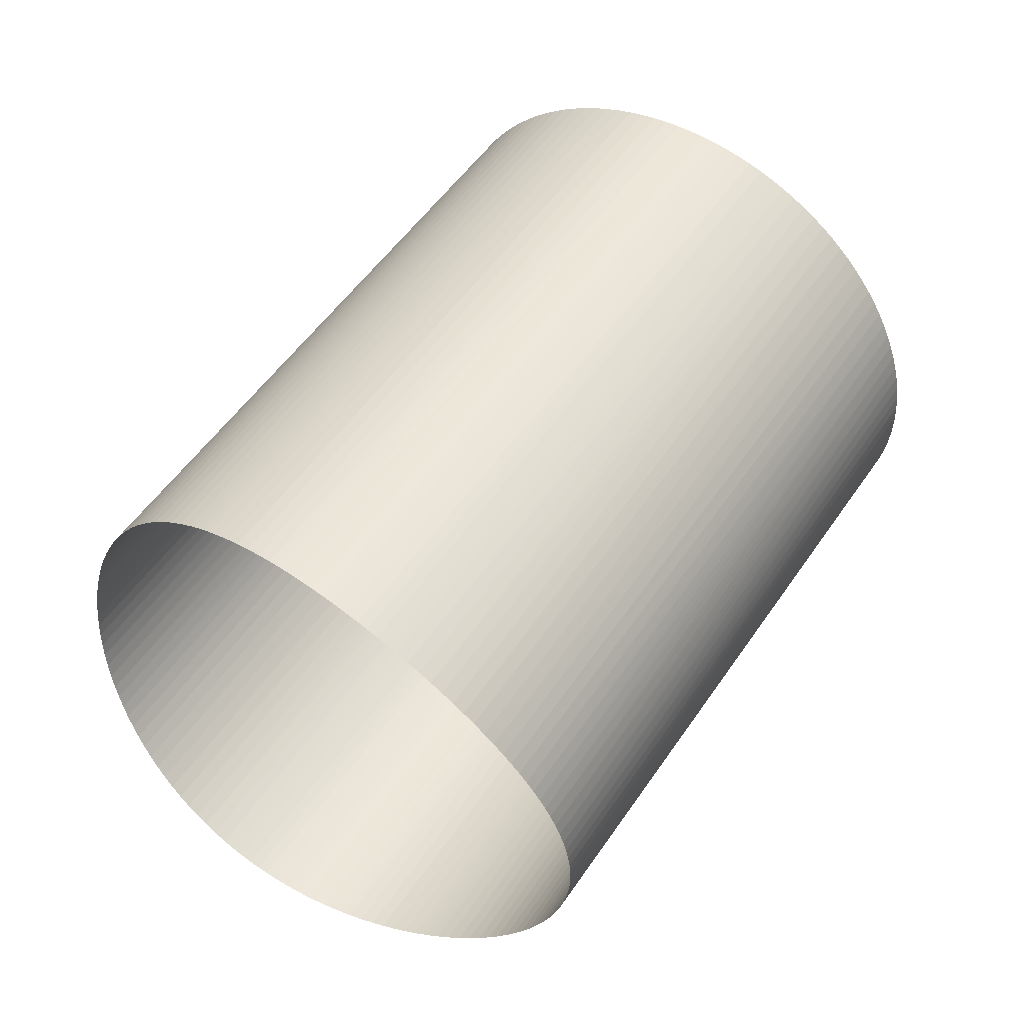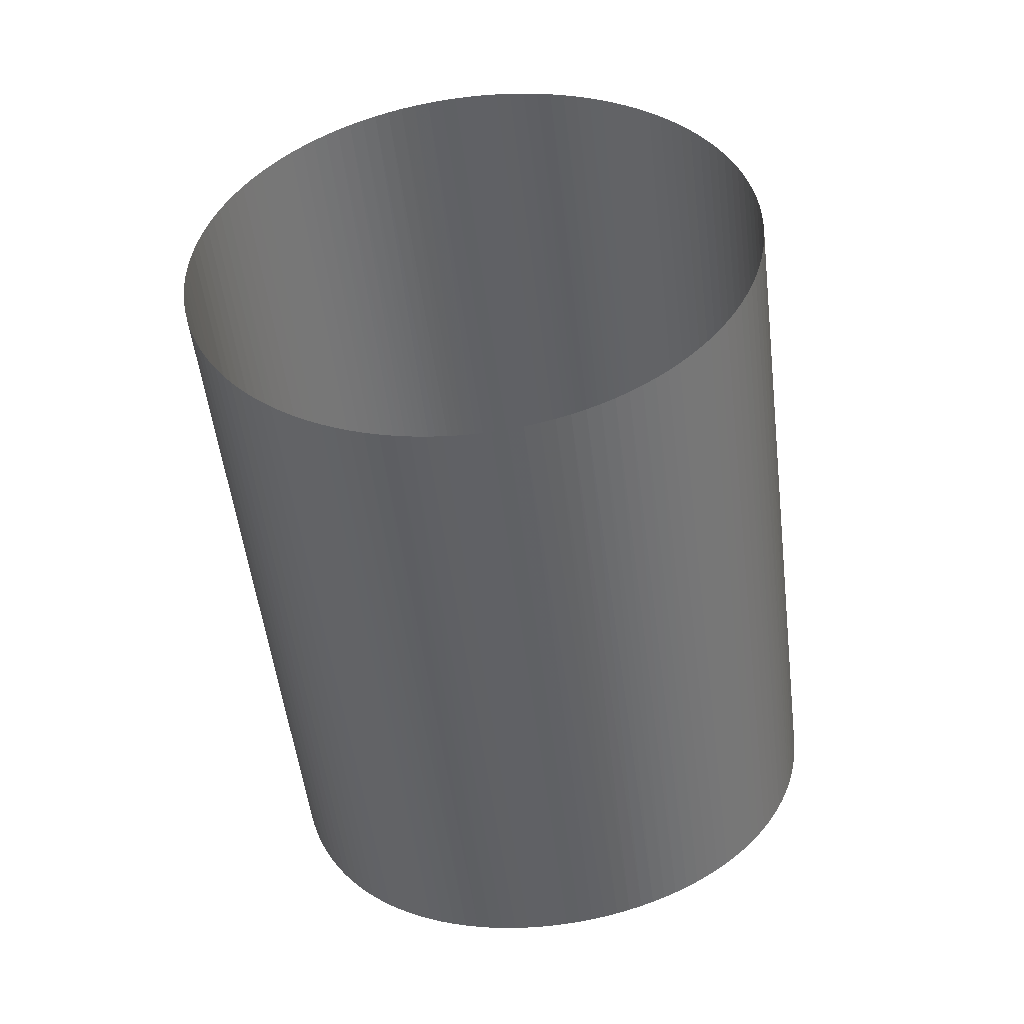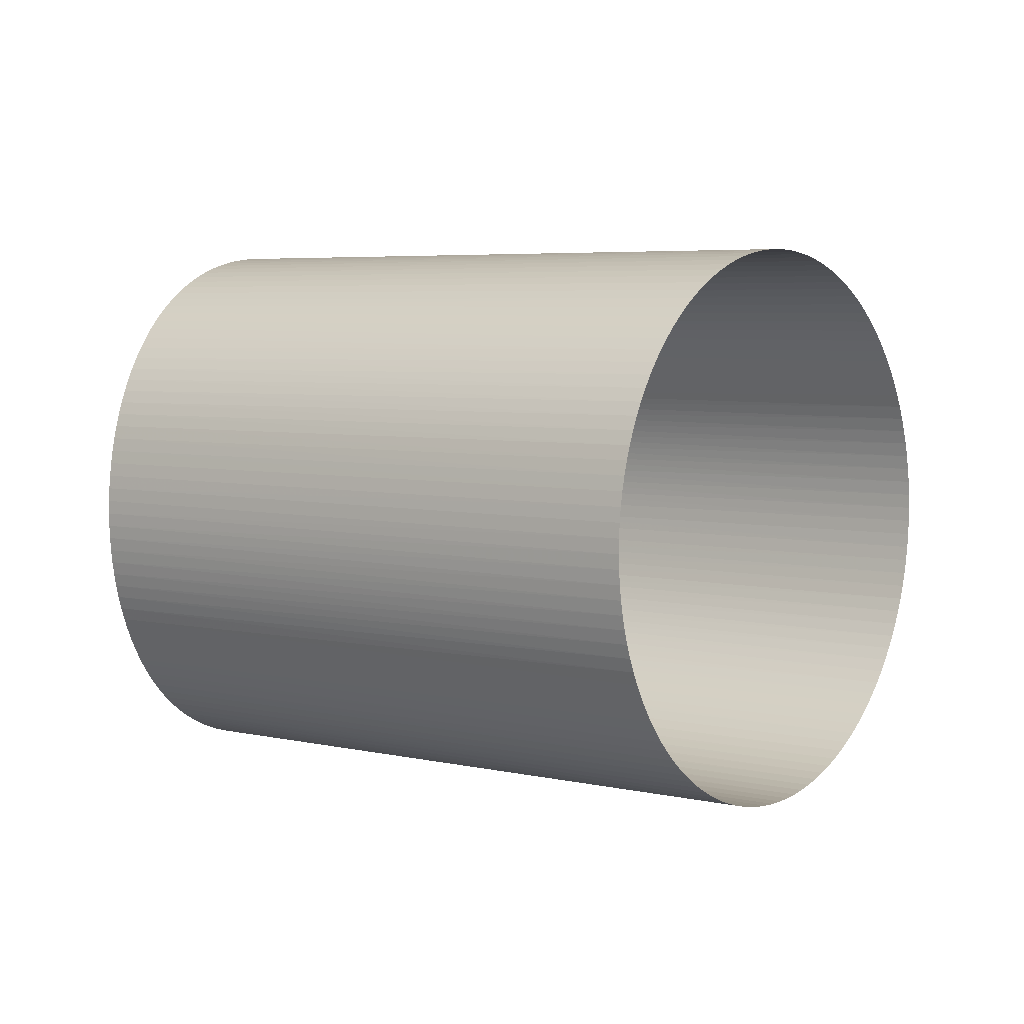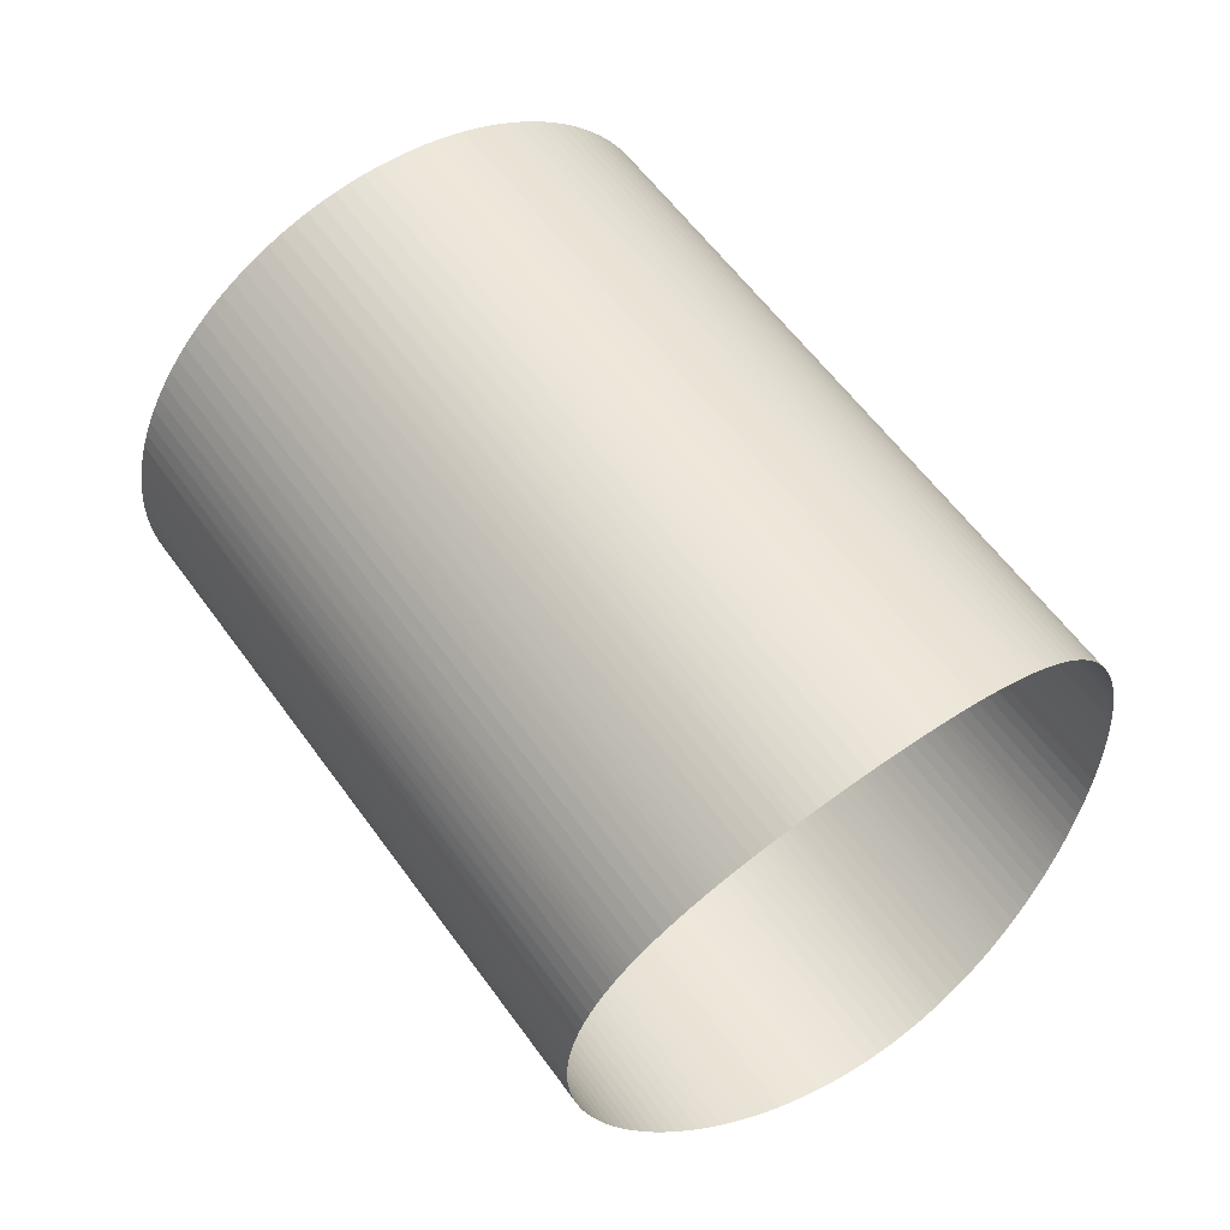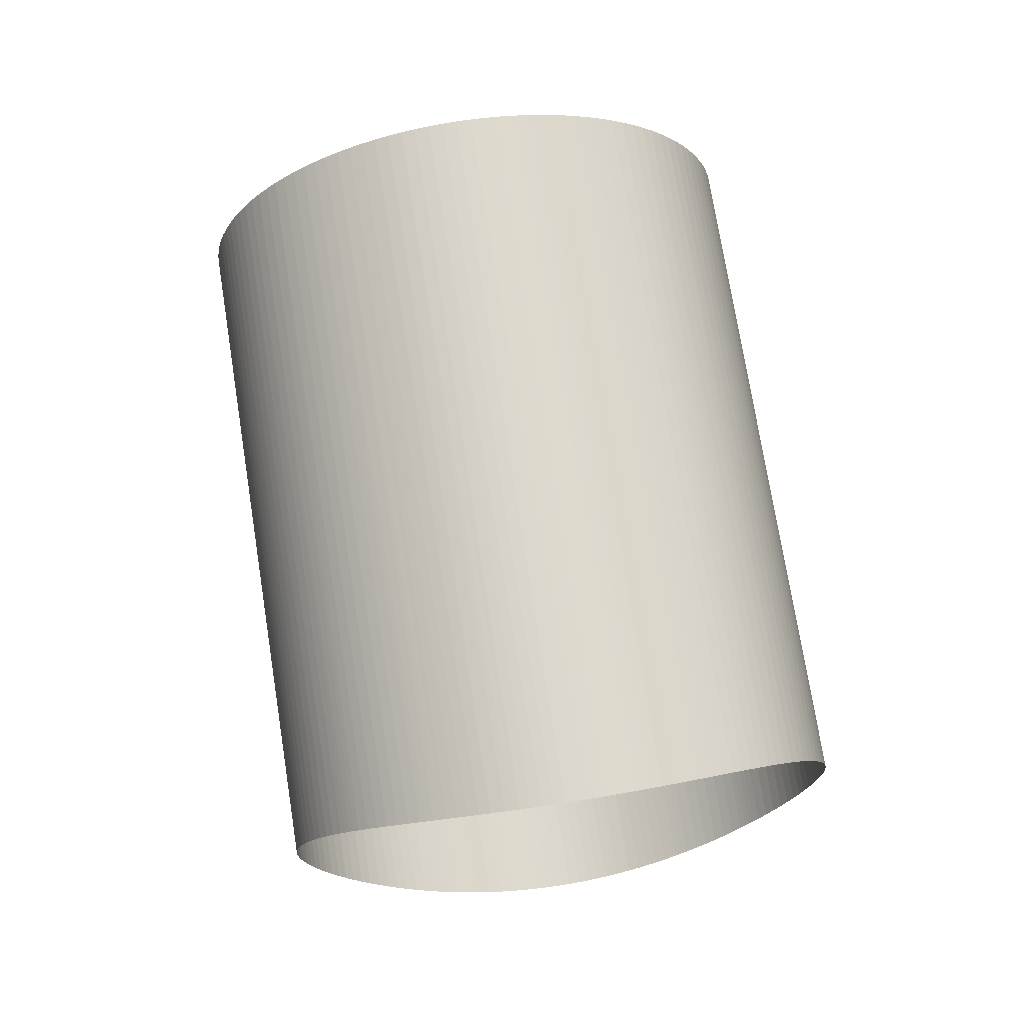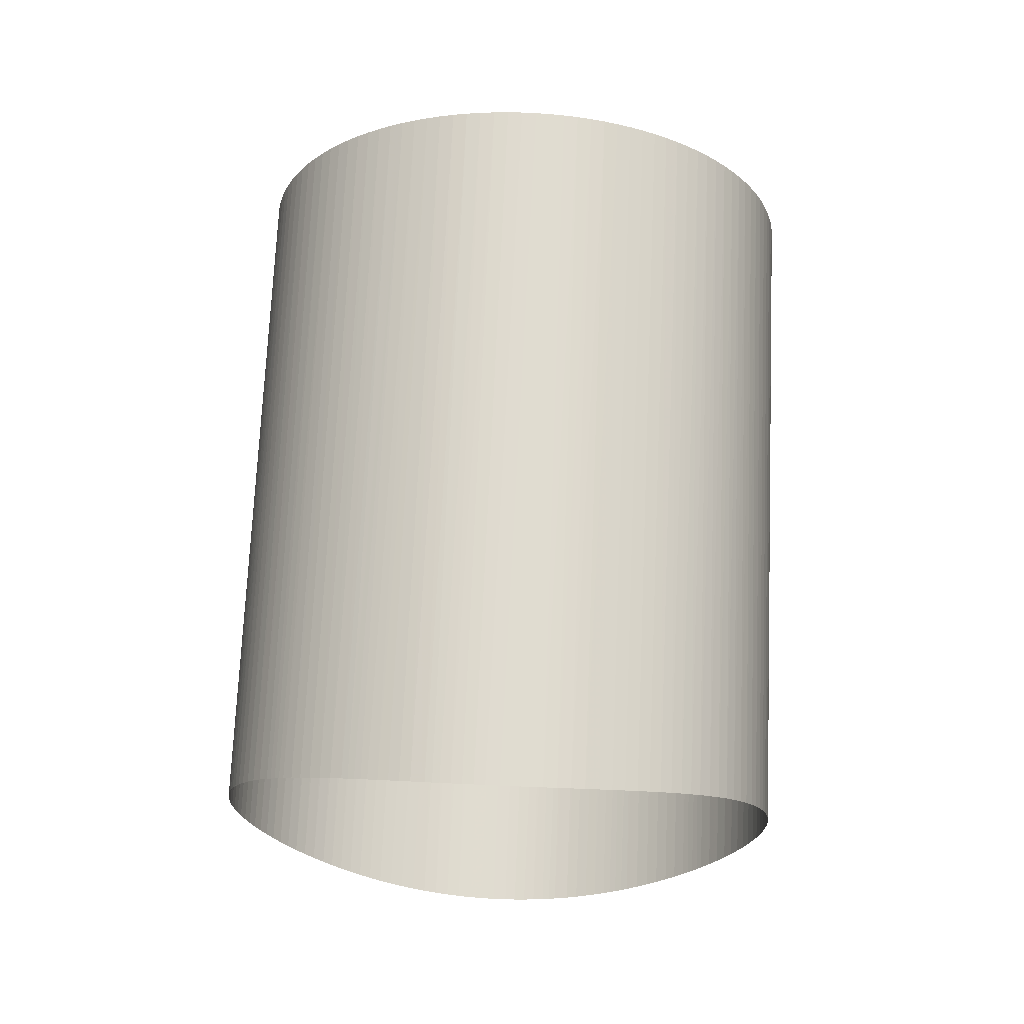
<metadata>
{"format":"obj","ext":"obj","renderer":"f3d","projection":"perspective","resolution":1024,"background":"white","views":[{"elev":-25.6,"azim":-21.7,"up":"+Z"},{"elev":75.5,"azim":-101.6,"up":"+Z"},{"elev":4.8,"azim":-17.7,"up":"+Y"},{"elev":-29.3,"azim":-174.0,"up":"+Z"},{"elev":73.1,"azim":-154.0,"up":"+Y"},{"elev":70.0,"azim":-142.5,"up":"+Y"}]}
</metadata>
<code>
v 129 -30 183.3
v 128.1 30 183.9
v 129.3 29.99 183.1
v 127.8 -29.99 184.2
v 130.2 -29.94 182.5
v 127 29.94 184.8
v 130.3 29.93 182.4
v 126.9 -29.93 184.8
v 126 -29.83 185.5
v 131.2 29.83 181.8
v 131.4 -29.81 181.7
v 125.8 29.81 185.6
v 125 -29.68 186.2
v 132.2 29.68 181.2
v 124.7 29.61 186.5
v 132.6 -29.61 180.9
v 133.2 29.49 180.6
v 124.1 -29.49 186.9
v 123.6 29.34 187.3
v 133.8 -29.34 180.2
v 133.8 29.34 180.2
v 123.6 -29.34 187.4
v 134.4 29.17 179.8
v 123 -29.17 187.8
v 135 -29.01 179.5
v 122.5 29.01 188.2
v 121.8 -28.78 188.7
v 135.7 28.78 179
v 121.4 28.6 189.1
v 136.2 -28.6 178.7
v 120.9 -28.42 189.5
v 136.7 28.42 178.5
v 120.3 28.13 190
v 137.4 -28.13 178
v 120.1 -28.02 190.2
v 137.7 28.02 177.9
v 119.3 27.59 190.9
v 138.6 -27.59 177.4
v 138.6 27.57 177.4
v 119.3 -27.57 190.9
v 118.4 -27.09 191.6
v 139.6 27.09 176.8
v 139.8 -26.99 176.7
v 118.3 26.99 191.8
v 117.9 -26.75 192.1
v 140.2 26.75 176.5
v 140.8 26.39 176.2
v 117.4 -26.39 192.6
v 117.3 26.33 192.6
v 140.9 -26.33 176.1
v 141.4 26.01 175.9
v 116.9 -26.01 193
v 116.4 25.62 193.5
v 142 -25.62 175.6
v 116.4 -25.61 193.5
v 142 25.61 175.6
v 143 -24.86 175
v 115.5 24.86 194.3
v 115.5 -24.84 194.3
v 143.1 24.84 175
v 114.7 24.06 195.1
v 144.1 -24.06 174.5
v 144.1 24.02 174.5
v 114.7 -24.02 195.1
v 113.9 23.21 195.8
v 145.1 -23.21 174
v 113.9 -23.16 195.9
v 145.1 23.16 174
v 113.2 22.32 196.6
v 146 -22.32 173.6
v 146.1 22.25 173.5
v 113.1 -22.25 196.6
v 112.5 21.38 197.3
v 146.9 -21.38 173.2
v 112.4 -21.3 197.3
v 147 21.3 173.1
v 147.9 20.31 172.7
v 111.7 -20.31 198
v 111.7 20.28 198.1
v 147.9 -20.28 172.7
v 148.4 19.74 172.5
v 111.4 -19.74 198.4
v 111 -19.15 198.8
v 148.8 19.15 172.3
v 148.9 -19.13 172.3
v 111 19.13 198.8
v 149.3 18.54 172.1
v 110.7 -18.54 199.1
v 110.3 17.93 199.5
v 149.7 -17.93 171.9
v 110.3 -17.93 199.5
v 149.7 17.93 171.9
v 150.5 -16.7 171.5
v 109.7 16.7 200.1
v 109.7 -16.68 200.2
v 150.6 16.68 171.5
v 109.2 15.44 200.7
v 151.3 -15.44 171.2
v 109.1 -15.39 200.8
v 151.3 15.39 171.2
v 152 -14.14 170.9
v 108.6 14.14 201.3
v 152 14.07 170.9
v 108.6 -14.07 201.3
v 108.2 12.82 201.8
v 152.6 -12.82 170.7
v 108.2 -12.72 201.8
v 152.7 12.72 170.7
v 153.2 -11.47 170.4
v 107.8 11.47 202.2
v 107.7 -11.34 202.3
v 153.2 11.34 170.4
v 153.7 -10.08 170.2
v 107.4 10.08 202.7
v 153.7 9.944 170.2
v 107.4 -9.944 202.7
v 154.1 -8.68 170.1
v 107.1 8.68 203
v 154.2 8.559 170.1
v 107.1 -8.559 203
v 154.5 -7.259 169.9
v 106.8 7.259 203.3
v 106.8 -7.157 203.3
v 154.5 7.157 169.9
v 154.8 -5.824 169.8
v 106.6 5.824 203.6
v 154.8 5.741 169.8
v 106.6 -5.741 203.6
v 106.4 4.378 203.8
v 155.1 -4.378 169.7
v 155.1 4.315 169.7
v 106.4 -4.315 203.8
v 106.3 2.923 203.9
v 155.2 -2.923 169.6
v 155.2 2.881 169.6
v 106.3 -2.881 203.9
v 155.3 -1.463 169.6
v 106.2 1.463 204
v 106.2 -1.442 204
v 155.3 1.442 169.6
v 155.4 1.959e-14 169.6
v 106.2 1.959e-14 204
v 175 29.79 243.7
v 149.7 -12.31 261.4
v 175.5 -29.71 243.4
v 170.4 -29.93 246.9
v 150.2 -13.7 261.1
v 181.1 27.91 239.4
v 186 -24.71 236
v 196.6 1.866 228.6
v 148.4 -7.951 262.3
v 187.6 23.24 234.9
v 180.4 -28.23 239.9
v 150 13.12 261.2
v 192.9 -15.83 231.1
v 177.5 29.27 242
v 159.6 -25.88 254.4
v 184.5 25.88 237
v 193.3 15.06 230.9
v 194.2 -13.12 230.3
v 148.1 -6.451 262.6
v 196.1 6.451 228.9
v 193.6 -14.5 230.7
v 148.2 7.328 262.4
v 150.8 -15.06 260.6
v 189.5 21.17 233.6
v 157.5 -24.19 255.9
v 164.2 -28.44 251.2
v 147.5 -1.866 262.9
v 174.2 -29.88 244.2
v 151.5 -16.37 260.2
v 166.7 -29.27 249.5
v 193.9 13.7 230.4
v 182.3 27.31 238.6
v 157.1 23.8 256.2
v 195.2 -10.28 229.6
v 195.9 -7.328 229.1
v 179.2 -28.71 240.8
v 188 -22.83 234.6
v 195.6 -8.816 229.3
v 167.9 -29.57 248.6
v 147.8 -4.935 262.7
v 147.6 2.764 262.9
v 158.1 24.71 255.5
v 173.7 29.93 244.6
v 149.5 11.72 261.6
v 196.2 -5.821 228.9
v 161.4 27.03 253.2
v 151.2 15.83 260.4
v 160.8 -26.63 253.7
v 156.5 -23.24 256.6
v 147.5 1.223 262.9
v 196.5 3.405 228.7
v 191.5 -18.36 232.1
v 171.7 -30 246
v 150.6 14.5 260.8
v 163.8 28.23 251.6
v 160.3 26.33 254
v 163.1 -27.91 252.1
v 147.5 -0.3221 263
v 191.9 17.64 231.8
v 167.4 29.45 249
v 183.9 -26.33 237.5
v 155.6 -22.23 257.3
v 168.7 29.71 248.1
v 148 5.821 262.6
v 171.2 29.98 246.4
v 195.4 9.43 229.4
v 154.7 -21.17 257.9
v 188.6 22.23 234.2
v 162.6 27.67 252.4
v 187 -23.8 235.3
v 196.6 -1.223 228.6
v 190.4 20.05 232.9
v 176.7 -29.45 242.5
v 169.2 -29.79 247.8
v 155.2 21.8 257.6
v 166.2 29.12 249.9
v 148.6 8.816 262.2
v 181.6 -27.67 239.1
v 152.2 -17.64 259.7
v 194.7 -11.72 229.9
v 147.7 -3.405 262.8
v 178 -29.12 241.6
v 173 -29.98 245.1
v 183.4 26.63 237.8
v 196.5 -2.764 228.6
v 147.8 4.298 262.8
v 182.7 -27.03 238.3
v 161.9 -27.31 252.9
v 196.6 0.3221 228.5
v 189 -21.8 233.9
v 156.1 22.83 256.9
v 165 28.71 250.7
v 186.6 24.19 235.6
v 179.9 28.44 240.3
v 149 10.28 261.9
v 149.2 -10.88 261.8
v 158.6 -25.07 255.2
v 176.2 29.57 242.8
v 148.7 -9.43 262.1
v 154.3 20.71 258.2
v 153.8 -20.05 258.5
v 196.3 4.935 228.8
v 169.9 29.88 247.3
v 172.4 30 245.5
v 192.7 16.37 231.3
v 152.6 18.36 259.4
v 192.3 -17.12 231.6
v 184.9 -25.55 236.7
v 165.5 -28.89 250.4
v 153 -18.87 259.1
v 195.8 7.951 229.2
v 153.4 19.56 258.8
v 190.7 -19.56 232.7
v 191.2 18.87 232.4
v 159.2 25.55 254.8
v 194.5 12.31 230.1
v 178.7 28.89 241.1
v 189.9 -20.71 233.3
v 185.6 25.07 236.3
v 151.9 17.12 259.9
v 195 10.88 229.7
v 196.4 -4.298 228.7
g CATIASTL
f 229 220 38
f 34 38 220
f 220 153 34
f 30 34 153
f 153 178 30
f 25 30 178
f 178 224 25
f 20 25 224
f 224 215 20
f 16 20 215
f 215 145 16
f 11 16 145
f 145 170 11
f 11 170 5
f 5 170 225
f 5 225 1
f 1 225 195
f 1 195 4
f 4 195 146
f 13 9 216
f 216 181 13
f 24 22 172
f 172 251 24
f 24 251 27
f 27 251 168
f 40 35 199
f 199 230 40
f 55 52 157
f 157 239 55
f 55 239 59
f 59 239 167
f 59 167 64
f 64 167 191
f 75 72 204
f 204 209 75
f 78 75 209
f 209 243 78
f 95 91 221
f 221 171 95
f 99 95 171
f 171 165 99
f 104 99 165
f 165 147 104
f 107 104 147
f 147 144 107
f 111 107 144
f 144 238 111
f 116 111 238
f 238 241 116
f 120 116 241
f 241 151 120
f 123 120 151
f 151 161 123
f 128 123 161
f 161 182 128
f 128 182 132
f 132 182 223
f 132 223 136
f 136 223 169
f 136 169 139
f 139 169 200
f 138 192 183
f 138 183 133
f 133 183 228
f 133 228 129
f 164 219 118
f 114 118 219
f 219 237 114
f 110 114 237
f 237 186 110
f 105 110 186
f 186 154 105
f 102 105 154
f 154 196 102
f 97 102 196
f 196 189 97
f 94 97 189
f 189 262 94
f 89 94 262
f 262 248 89
f 86 89 248
f 248 254 86
f 79 86 254
f 254 242 79
f 73 79 242
f 242 217 73
f 69 73 217
f 217 233 69
f 69 233 65
f 65 233 175
f 65 175 61
f 61 175 184
f 61 184 58
f 58 184 257
f 142 139 200
f 142 200 192
f 142 192 138
f 50 203 43
f 43 203 229
f 43 229 38
f 216 9 146
f 146 9 8
f 146 8 4
f 172 22 181
f 181 22 18
f 181 18 13
f 199 35 168
f 168 35 31
f 168 31 27
f 190 45 230
f 230 45 41
f 230 41 40
f 157 52 190
f 190 52 48
f 190 48 45
f 204 72 191
f 191 72 67
f 191 67 64
f 252 83 243
f 243 83 82
f 243 82 78
f 221 91 252
f 252 91 88
f 252 88 83
f 129 228 126
f 126 228 206
f 126 206 122
f 122 206 164
f 122 164 118
f 198 49 257
f 257 49 53
f 257 53 58
f 188 211 37
f 33 37 211
f 211 197 33
f 29 33 197
f 197 234 29
f 26 29 234
f 234 218 26
f 19 26 218
f 218 202 19
f 15 19 202
f 202 205 15
f 12 15 205
f 205 245 12
f 12 245 6
f 6 245 207
f 6 207 2
f 2 207 246
f 2 246 3
f 3 246 185
f 14 10 143
f 143 240 14
f 23 21 156
f 156 259 23
f 23 259 28
f 28 259 236
f 39 36 148
f 148 174 39
f 56 51 158
f 158 261 56
f 56 261 60
f 60 261 235
f 60 235 63
f 63 235 152
f 76 71 210
f 210 166 76
f 77 76 166
f 166 214 77
f 96 92 201
f 201 247 96
f 100 96 247
f 247 159 100
f 103 100 159
f 159 173 103
f 108 103 173
f 173 258 108
f 112 108 258
f 258 263 112
f 115 112 263
f 263 208 115
f 119 115 208
f 208 253 119
f 124 119 253
f 253 162 124
f 127 124 162
f 162 244 127
f 127 244 131
f 131 244 193
f 131 193 135
f 135 193 150
f 135 150 140
f 140 150 231
f 137 213 227
f 137 227 134
f 134 227 264
f 134 264 130
f 177 180 117
f 113 117 180
f 180 176 113
f 109 113 176
f 176 222 109
f 106 109 222
f 222 160 106
f 101 106 160
f 160 163 101
f 98 101 163
f 163 155 98
f 93 98 155
f 155 249 93
f 90 93 249
f 249 194 90
f 85 90 194
f 194 255 85
f 80 85 255
f 255 260 80
f 74 80 260
f 260 232 74
f 70 74 232
f 232 179 70
f 70 179 66
f 66 179 212
f 66 212 62
f 62 212 149
f 62 149 57
f 57 149 250
f 141 140 231
f 141 231 213
f 141 213 137
f 49 198 44
f 44 198 188
f 44 188 37
f 143 10 185
f 185 10 7
f 185 7 3
f 156 21 240
f 240 21 17
f 240 17 14
f 148 36 236
f 236 36 32
f 236 32 28
f 226 46 174
f 174 46 42
f 174 42 39
f 158 51 226
f 226 51 47
f 226 47 46
f 210 71 152
f 152 71 68
f 152 68 63
f 256 84 214
f 214 84 81
f 214 81 77
f 201 92 256
f 256 92 87
f 256 87 84
f 130 264 125
f 125 264 187
f 125 187 121
f 121 187 177
f 121 177 117
f 203 50 250
f 250 50 54
f 250 54 57

</code>
